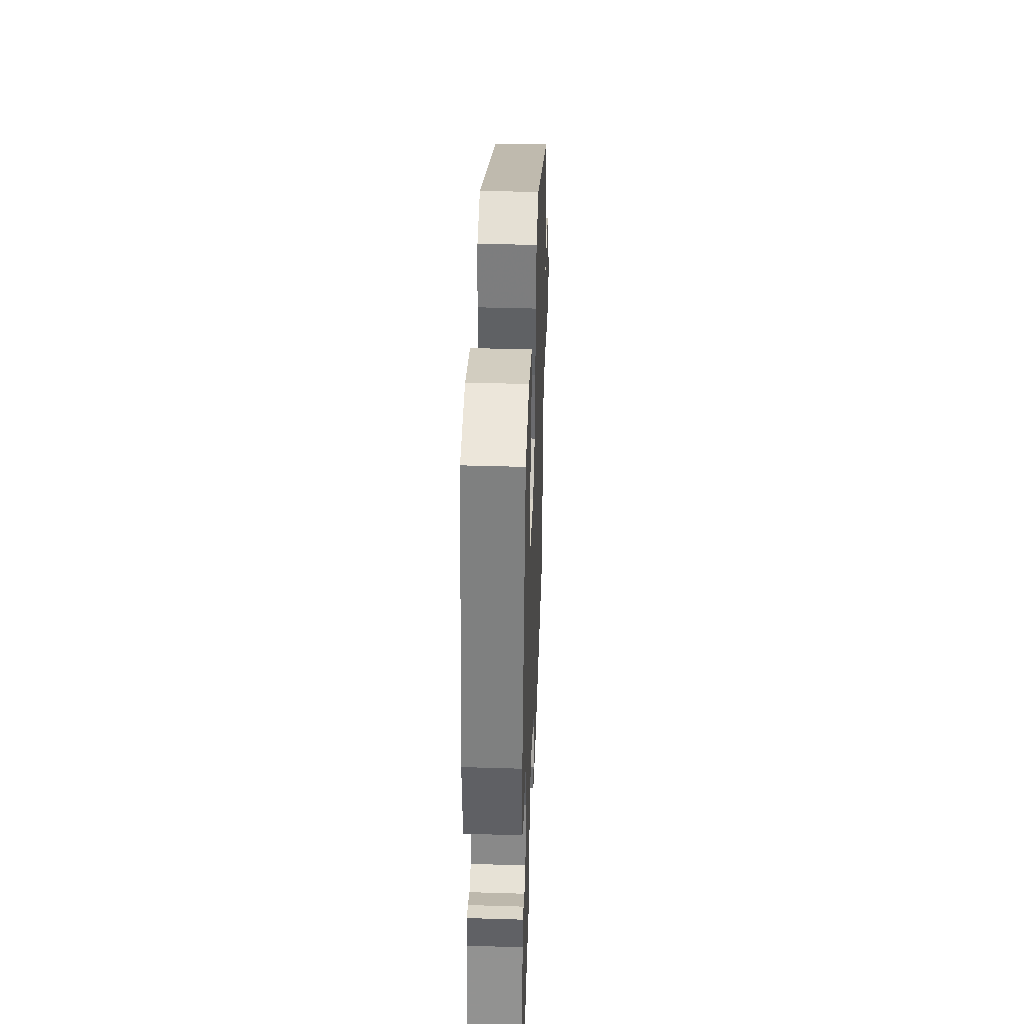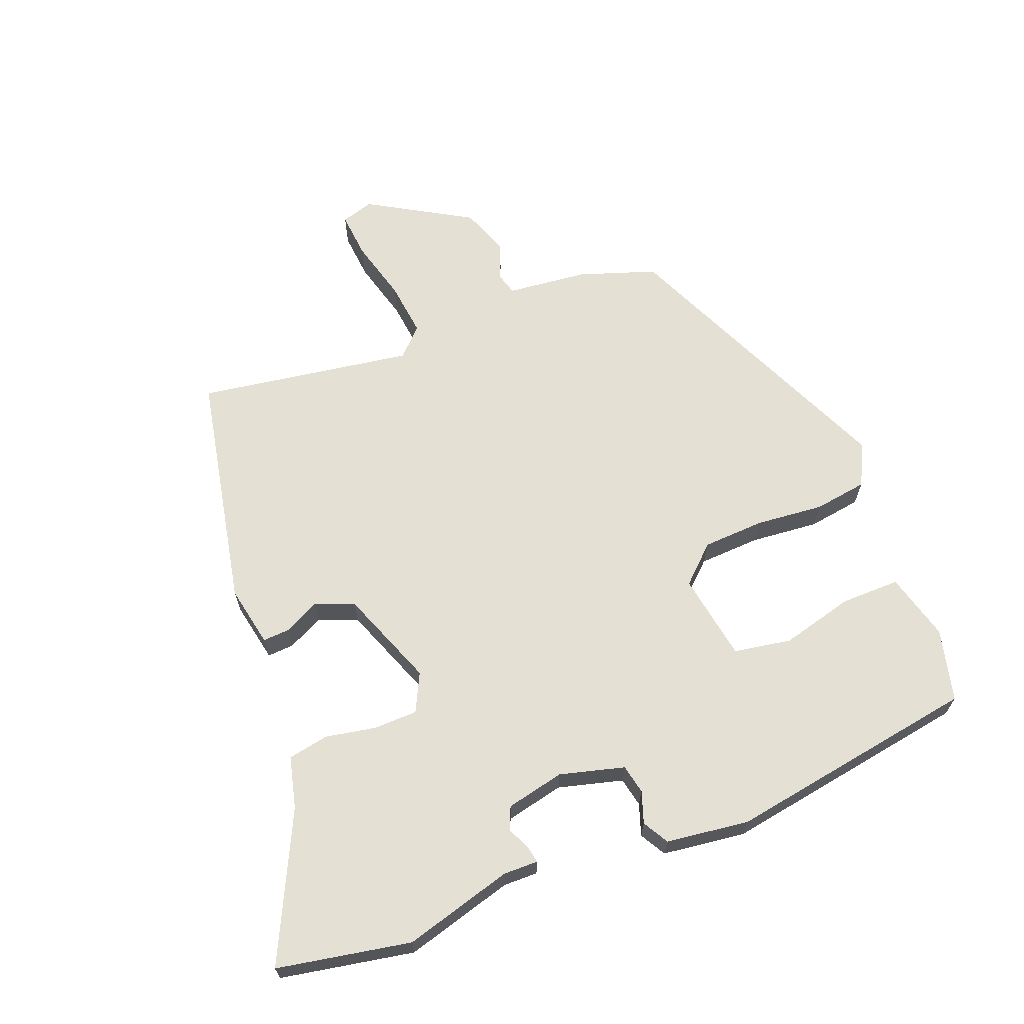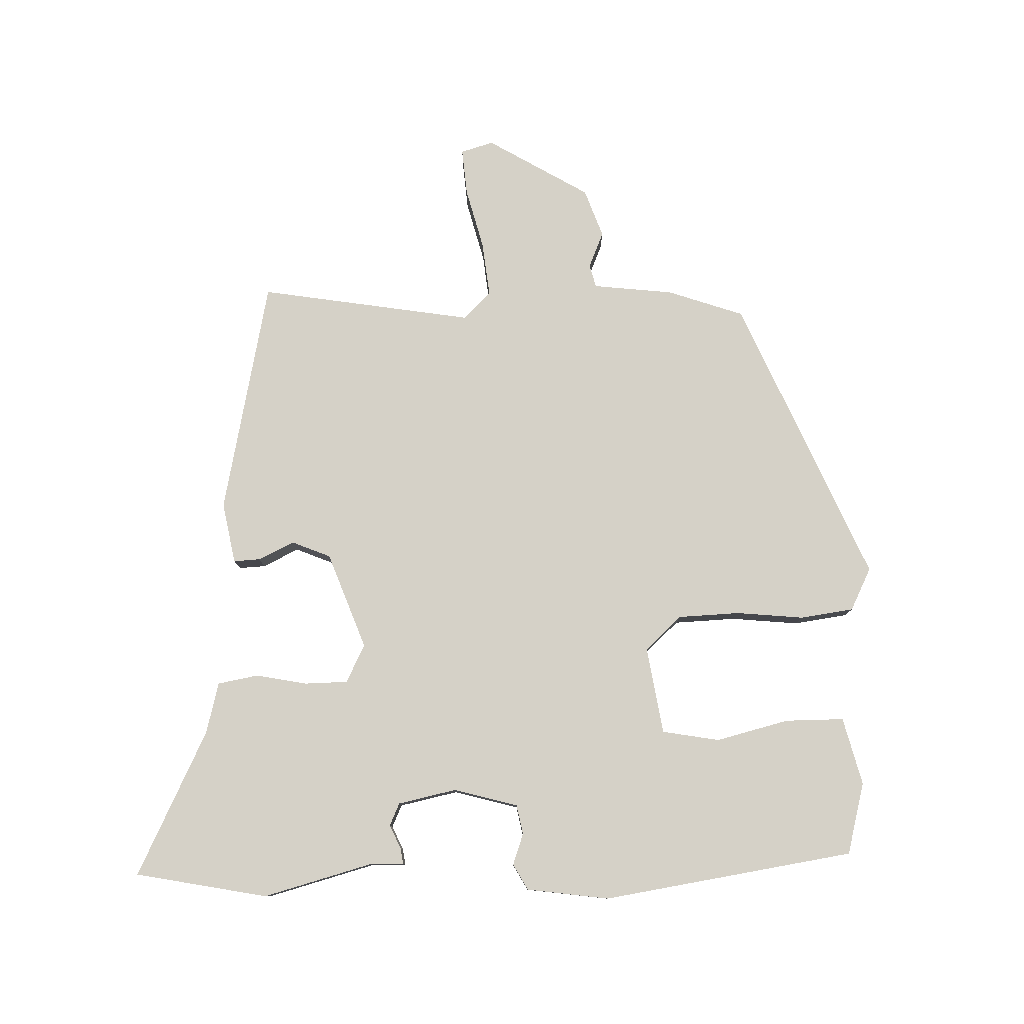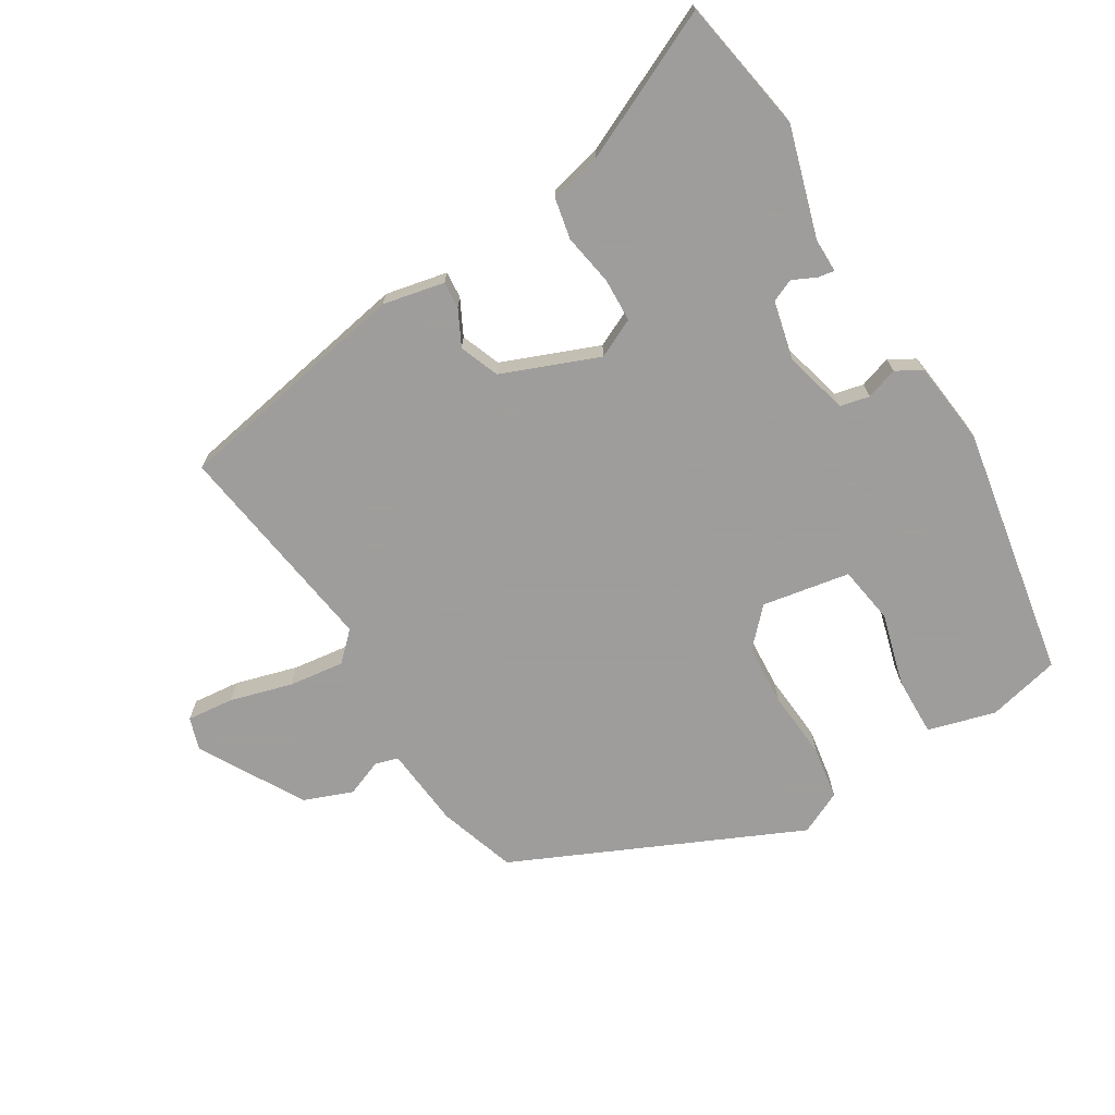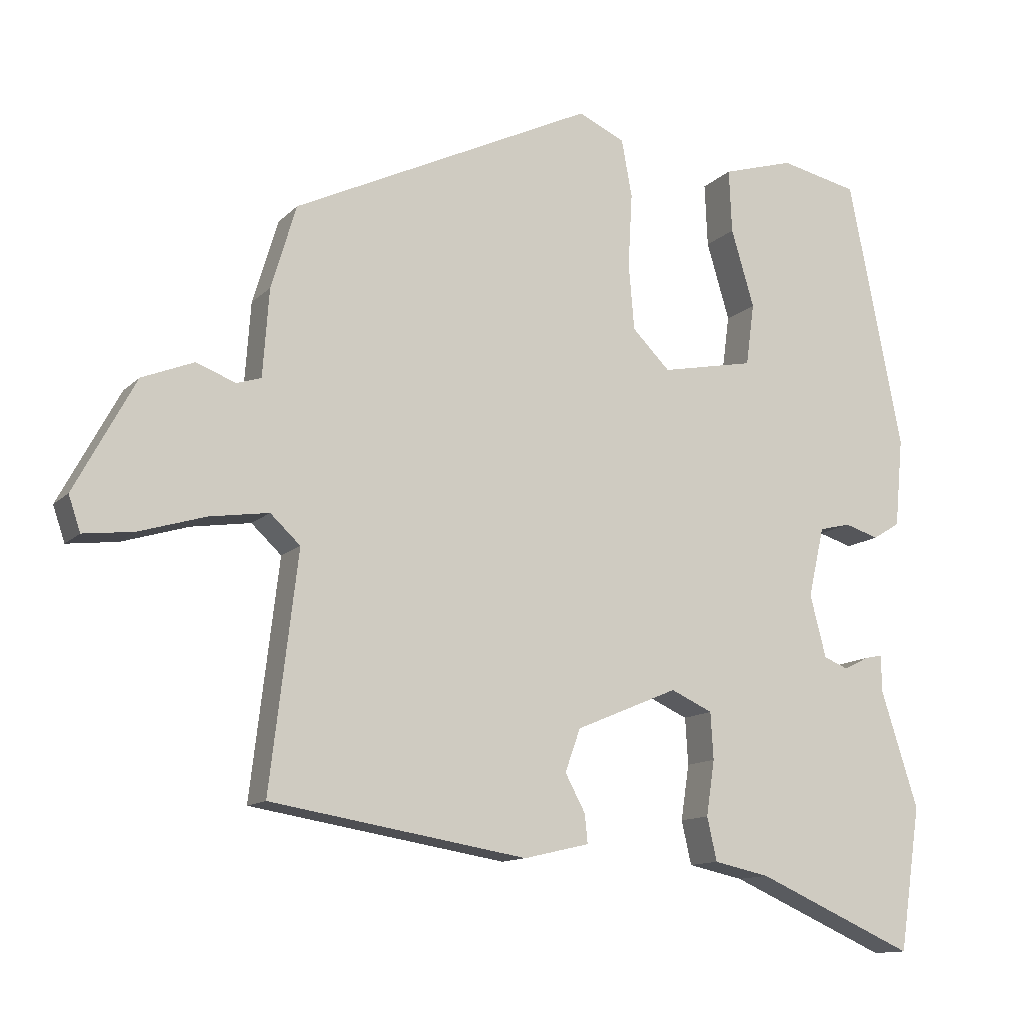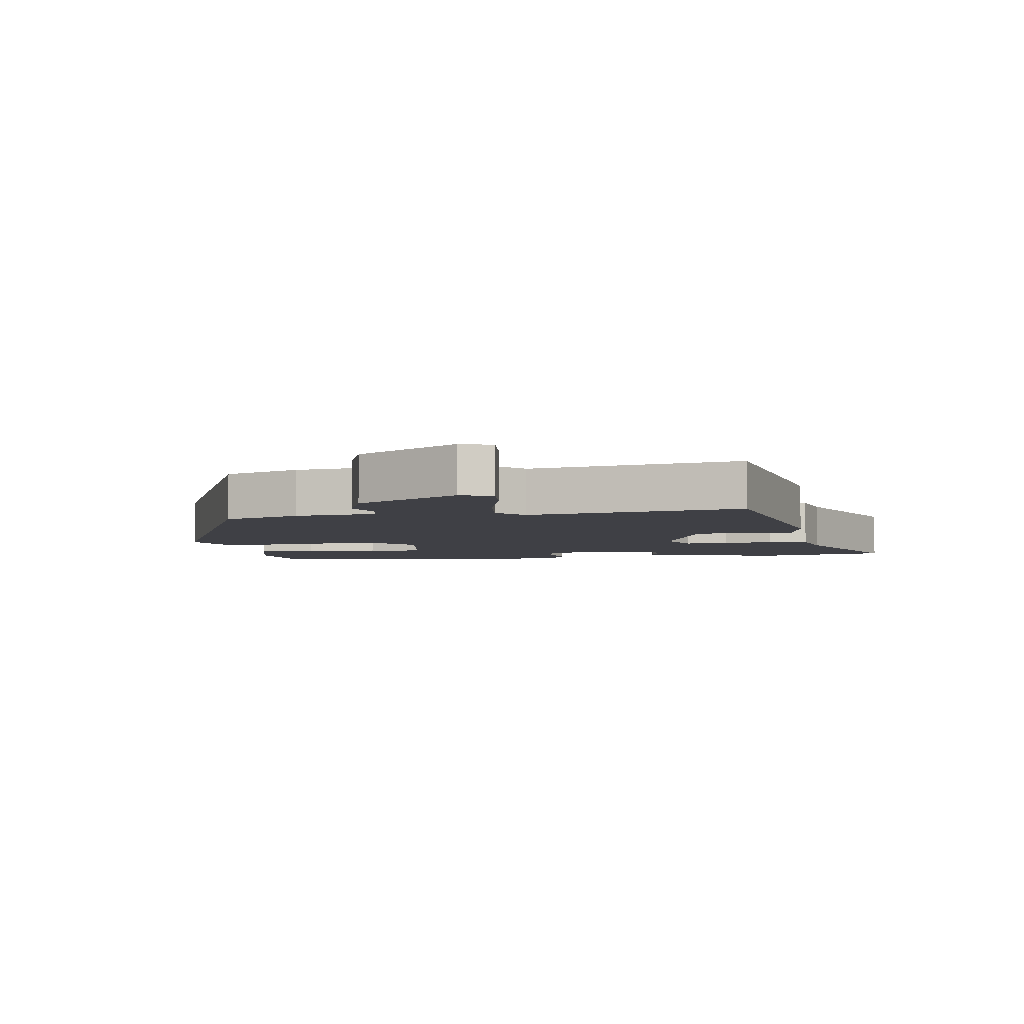
<metadata>
{"format":"obj","ext":"obj","renderer":"f3d","projection":"perspective","resolution":1024,"background":"white","views":[{"elev":41.1,"azim":-87.9,"up":"+Z"},{"elev":65.4,"azim":-109.4,"up":"+Y"},{"elev":79.2,"azim":-89.1,"up":"+Y"},{"elev":-70.7,"azim":-147.4,"up":"+Y"},{"elev":-12.4,"azim":153.7,"up":"+Z"},{"elev":-5.2,"azim":100.8,"up":"+Y"}]}
</metadata>
<code>
v -0.429 0.07 0.505
v -0.317 0.07 0.529
v -0.214 0.07 0.498
v -0.218 0.07 0.407
v -0.251 0.07 0.296
v -0.239 0.07 0.207
v -0.105 0.07 0.18
v -0.051 0.07 0.234
v -0.043 0.07 0.329
v -0.049 0.07 0.434
v -0.034 0.07 0.516
v 0.033 0.07 0.546
v 0.466 0.07 0.337
v 0.502 0.07 0.217
v 0.511 0.07 0.092
v 0.546 0.07 0.081
v 0.603 0.07 0.102
v 0.677 0.07 0.072
v 0.764 0.07 -0.089
v 0.747 0.07 -0.139
v 0.675 0.07 -0.13
v 0.58 0.07 -0.101
v 0.495 0.07 -0.088
v 0.452 0.07 -0.128
v 0.492 0.07 -0.462
v 0.124 0.07 -0.522
v 0.03 0.07 -0.5
v 0.034 0.07 -0.459
v 0.063 0.07 -0.405
v 0.041 0.07 -0.344
v -0.106 0.07 -0.282
v -0.166 0.07 -0.309
v -0.17 0.07 -0.376
v -0.158 0.07 -0.455
v -0.172 0.07 -0.517
v -0.252 0.07 -0.534
v -0.48 0.07 -0.634
v -0.511 0.07 -0.428
v -0.458 0.07 -0.262
v -0.457 0.07 -0.209
v -0.432 0.07 -0.214
v -0.396 0.07 -0.232
v -0.361 0.07 -0.218
v -0.338 0.07 -0.129
v -0.361 0.07 -0.029
v -0.406 0.07 -0.018
v -0.455 0.07 -0.033
v -0.494 0.07 -0.009
v -0.506 0.07 0.119
v -0.429 0 0.505
v -0.317 0 0.529
v -0.214 0 0.498
v -0.218 0 0.407
v -0.251 0 0.296
v -0.239 0 0.207
v -0.105 0 0.18
v -0.051 0 0.234
v -0.043 0 0.329
v -0.049 0 0.434
v -0.034 0 0.516
v 0.033 0 0.546
v 0.466 0 0.337
v 0.502 0 0.217
v 0.511 0 0.092
v 0.546 0 0.081
v 0.603 0 0.102
v 0.677 0 0.072
v 0.764 0 -0.089
v 0.747 0 -0.139
v 0.675 0 -0.13
v 0.58 0 -0.101
v 0.495 0 -0.088
v 0.452 0 -0.128
v 0.492 0 -0.462
v 0.124 0 -0.522
v 0.03 0 -0.5
v 0.034 0 -0.459
v 0.063 0 -0.405
v 0.041 0 -0.344
v -0.106 0 -0.282
v -0.166 0 -0.309
v -0.17 0 -0.376
v -0.158 0 -0.455
v -0.172 0 -0.517
v -0.252 0 -0.534
v -0.48 0 -0.634
v -0.511 0 -0.428
v -0.458 0 -0.262
v -0.457 0 -0.209
v -0.432 0 -0.214
v -0.396 0 -0.232
v -0.361 0 -0.218
v -0.338 0 -0.129
v -0.361 0 -0.029
v -0.406 0 -0.018
v -0.455 0 -0.033
v -0.494 0 -0.009
v -0.506 0 0.119
f 3 4 5
f 2 3 5
f 1 2 5
f 49 1 5
f 48 49 5
f 47 48 5
f 46 47 5
f 45 46 5 6
f 44 45 6 7
f 43 44 7 8
f 39 40 41 42
f 39 42 43
f 38 39 43
f 37 38 43
f 36 37 43
f 35 36 43
f 34 35 43
f 33 34 43
f 32 33 43
f 31 32 43 8
f 27 28 29
f 26 27 29
f 25 26 29
f 24 25 29
f 23 24 29 30
f 20 21 22
f 19 20 22
f 18 19 22
f 17 18 22
f 16 17 22
f 15 16 22 23
f 15 23 30
f 14 15 30
f 13 14 30
f 12 13 30
f 11 12 30
f 10 11 30
f 9 10 30
f 30 31 8
f 8 9 30
f 54 53 52
f 54 52 51
f 54 51 50
f 54 50 98
f 54 98 97
f 54 97 96
f 54 96 95
f 55 54 95 94
f 56 55 94 93
f 57 56 93 92
f 91 90 89 88
f 92 91 88
f 92 88 87
f 92 87 86
f 92 86 85
f 92 85 84
f 92 84 83
f 92 83 82
f 92 82 81
f 57 92 81 80
f 78 77 76
f 78 76 75
f 78 75 74
f 78 74 73
f 79 78 73 72
f 71 70 69
f 71 69 68
f 71 68 67
f 71 67 66
f 71 66 65
f 72 71 65 64
f 79 72 64
f 79 64 63
f 79 63 62
f 79 62 61
f 79 61 60
f 79 60 59
f 79 59 58
f 57 80 79
f 79 58 57
f 1 50 51 2
f 2 51 52 3
f 3 52 53 4
f 4 53 54 5
f 5 54 55 6
f 6 55 56 7
f 7 56 57 8
f 8 57 58 9
f 9 58 59 10
f 10 59 60 11
f 11 60 61 12
f 12 61 62 13
f 13 62 63 14
f 14 63 64 15
f 15 64 65 16
f 16 65 66 17
f 17 66 67 18
f 18 67 68 19
f 19 68 69 20
f 20 69 70 21
f 21 70 71 22
f 22 71 72 23
f 23 72 73 24
f 24 73 74 25
f 25 74 75 26
f 26 75 76 27
f 27 76 77 28
f 28 77 78 29
f 29 78 79 30
f 30 79 80 31
f 31 80 81 32
f 32 81 82 33
f 33 82 83 34
f 34 83 84 35
f 35 84 85 36
f 36 85 86 37
f 37 86 87 38
f 38 87 88 39
f 39 88 89 40
f 40 89 90 41
f 41 90 91 42
f 42 91 92 43
f 43 92 93 44
f 44 93 94 45
f 45 94 95 46
f 46 95 96 47
f 47 96 97 48
f 48 97 98 49
f 49 98 50 1

</code>
